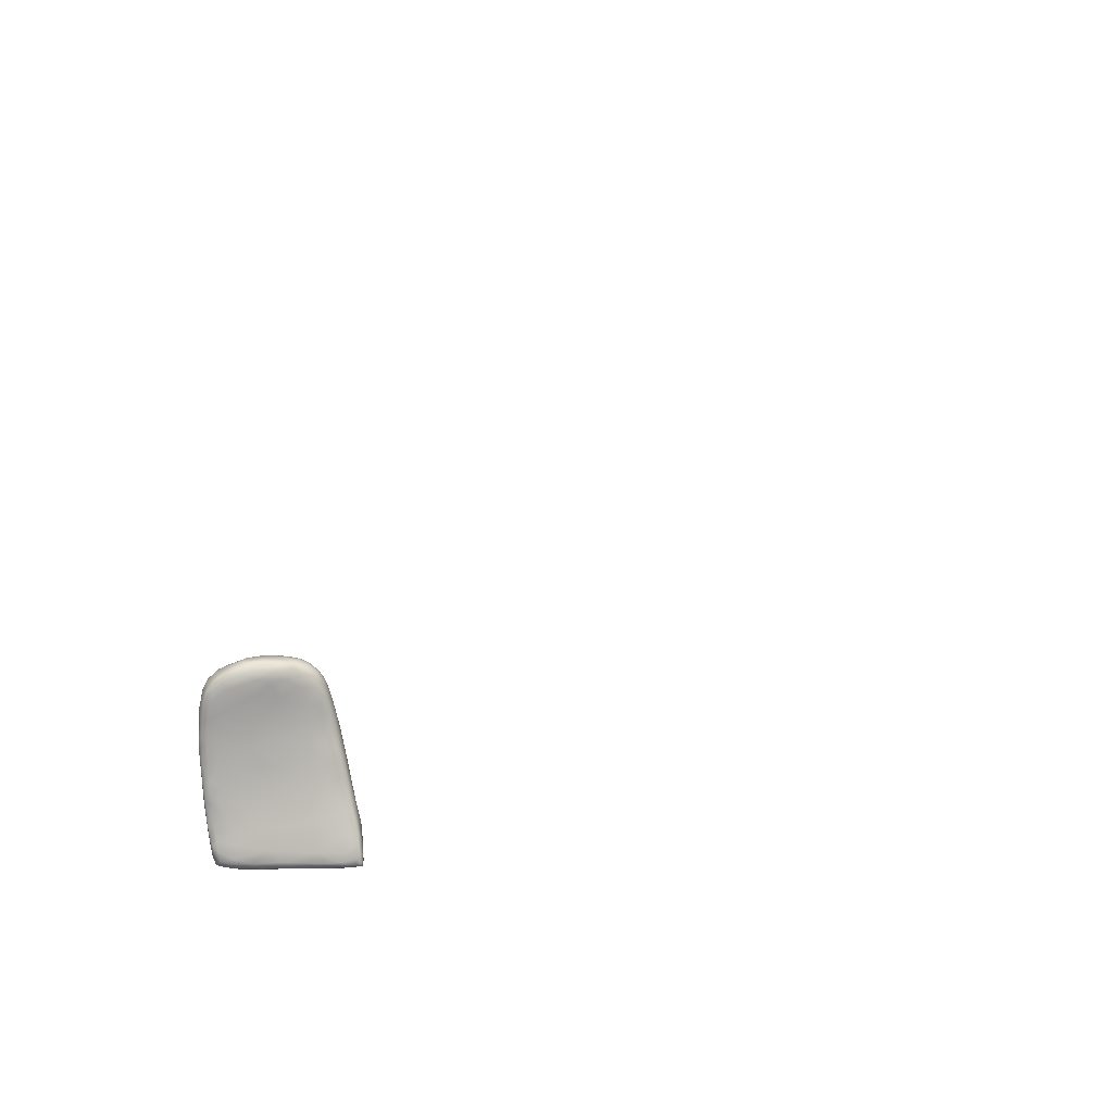
<metadata>
{"format":"obj","ext":"obj","renderer":"f3d","projection":"perspective","resolution":1024,"background":"white","views":[{"elev":55.3,"azim":148.1,"up":"+Z"}]}
</metadata>
<code>
o Cube
v 0.001 0.001 -0.001
v 0.001 -0.001 -0.001
v 0.001 0.001 0.001
v 0.001 -0.001 0.001
v -0.001 0.001 -0.001
v -0.001 -0.001 -0.001
v -0.001 0.001 0.001
v -0.001 -0.001 0.001
f 1 5 7 3
f 4 3 7 8
f 8 7 5 6
f 6 2 4 8
f 2 1 3 4
f 6 5 1 2
o 654
v 6.133 2.604 1.595
v 6.107 2.576 1.593
v 6.042 2.641 1.587
v 5.982 2.626 1.591
v 5.945 2.683 1.582
v 5.823 2.736 1.586
v 5.976 2.694 1.587
v 5.864 2.753 1.583
v 5.876 2.774 1.592
v 5.83 2.789 1.585
v 5.783 2.791 1.582
v 5.7 2.832 1.59
v 5.778 2.814 1.589
v 5.653 2.902 1.599
v 5.617 2.89 1.596
v 6.128 2.512 1.616
v 6.058 2.545 1.611
v 6.159 2.561 1.613
v 5.933 2.522 1.651
v 6.174 2.599 1.623
v 6.191 2.574 1.64
v 5.813 2.645 1.628
v 6.119 2.646 1.617
v 6.056 2.656 1.596
v 6.014 2.703 1.609
v 5.674 2.74 1.631
v 5.977 2.75 1.63
v 5.567 2.867 1.616
v 5.881 2.809 1.629
v 5.774 2.849 1.61
v 5.565 2.913 1.601
v 5.508 2.951 1.612
v 5.576 2.928 1.603
v 5.707 2.905 1.624
v 5.533 2.988 1.613
v 5.626 2.954 1.629
v 5.467 3.016 1.614
v 5.454 3.046 1.623
v 5.441 3.036 1.62
v 6.132 2.473 1.643
v 6.151 2.496 1.646
v 6.067 2.449 1.663
v 6.173 2.527 1.657
v 6.195 2.594 1.65
v 6.089 2.69 1.647
v 5.421 2.869 1.67
v 5.8 2.866 1.647
v 5.426 2.983 1.641
v 5.556 3.01 1.638
v 5.432 3.038 1.631
v 5.499 3.039 1.637
v 5.43 3.062 1.647
v 5.459 3.069 1.659
v 6.112 2.427 1.677
v 6.125 2.427 1.688
v 5.984 2.427 1.69
v 6.163 2.63 1.65
v 5.672 2.563 1.717
v 5.533 2.735 1.683
v 5.965 2.773 1.658
v 6.029 2.734 1.661
v 5.893 2.818 1.667
v 5.707 2.924 1.65
v 5.387 2.913 1.675
v 5.376 2.945 1.676
v 5.403 3.008 1.665
v 5.618 2.984 1.662
v 5.44 3.078 1.668
v 5.885 2.409 1.733
v 6.188 2.545 1.685
v 5.466 2.646 1.748
v 6.153 2.656 1.682
v 5.767 2.898 1.675
v 5.373 2.959 1.687
v 5.532 3.037 1.673
v 5.42 3.052 1.678
v 5.45 3.082 1.676
v 6.01 2.354 1.734
v 6.083 2.374 1.72
v 6.108 2.399 1.706
v 6.145 2.448 1.715
v 6.186 2.603 1.688
v 5.395 2.738 1.736
v 6.071 2.709 1.685
v 6.011 2.748 1.68
v 5.352 2.796 1.731
v 5.356 2.86 1.712
v 5.959 2.78 1.679
v 5.835 2.855 1.676
v 5.919 2.801 1.696
v 5.352 2.908 1.715
v 5.689 2.944 1.673
v 5.637 2.976 1.69
v 5.371 2.961 1.724
v 5.589 3.004 1.684
v 5.444 3.074 1.688
v 5.476 3.065 1.689
v 6.056 2.321 1.758
v 6.186 2.542 1.732
v 6.174 2.624 1.715
v 6.118 2.67 1.707
v 5.998 2.753 1.69
v 5.808 2.867 1.697
v 5.711 2.926 1.695
v 5.33 2.876 1.75
v 5.571 3.016 1.697
v 5.523 3.041 1.693
v 5.411 3.028 1.723
v 6.019 2.28 1.789
v 6.074 2.317 1.772
v 6.099 2.362 1.754
v 5.73 2.359 1.816
v 6.152 2.445 1.785
v 6.18 2.56 1.749
v 6.011 2.734 1.71
v 5.329 2.796 1.746
v 5.318 2.805 1.764
v 5.327 2.868 1.777
v 5.639 2.965 1.709
v 5.745 2.895 1.712
v 5.431 3.038 1.735
v 5.465 3.047 1.723
v 6.045 2.259 1.819
v 5.919 2.243 1.843
v 5.549 2.457 1.821
v 5.469 2.562 1.793
v 6.162 2.492 1.8
v 5.349 2.632 1.808
v 6.096 2.66 1.734
v 5.337 2.748 1.767
v 5.85 2.827 1.715
v 5.312 2.816 1.787
v 5.551 3.011 1.712
v 5.381 2.967 1.77
v 5.404 2.993 1.765
v 6 2.23 1.838
v 6.067 2.284 1.814
v 6.092 2.318 1.828
v 6.157 2.581 1.762
v 5.889 2.737 1.766
v 5.294 2.689 1.824
v 5.653 2.896 1.753
v 5.511 2.982 1.754
v 5.41 2.986 1.779
v 5.441 2.988 1.772
v 5.753 2.253 1.886
v 5.516 2.344 1.915
v 6.096 2.315 1.92
v 6.136 2.417 1.855
v 6.166 2.539 1.778
v 6.047 2.614 1.791
v 5.292 2.625 1.842
v 5.292 2.743 1.829
v 5.602 2.758 1.864
v 5.308 2.797 1.836
v 5.343 2.864 1.83
v 5.985 2.187 1.878
v 5.383 2.497 1.869
v 5.298 2.572 1.864
v 6.137 2.535 1.801
v 6.032 2.55 1.842
v 5.271 2.611 1.87
v 5.858 2.636 1.848
v 5.501 2.905 1.806
v 5.378 2.926 1.812
v 5.414 2.923 1.817
v 6.014 2.203 1.868
v 6.032 2.209 1.884
v 6.141 2.436 1.857
v 5.282 2.5 1.913
v 5.257 2.627 1.898
v 5.276 2.69 1.906
v 5.809 2.195 1.914
v 5.813 2.12 1.978
v 5.942 2.14 1.931
v 5.989 2.154 1.921
v 6.122 2.39 1.89
v 6.118 2.48 1.846
v 5.258 2.534 1.911
v 5.245 2.553 1.924
v 5.915 2.54 1.896
v 5.304 2.748 1.908
v 5.357 2.855 1.864
v 5.427 2.83 1.878
v 5.388 2.875 1.852
v 5.663 2.223 1.948
v 6.021 2.164 1.986
v 6.038 2.462 1.906
v 5.254 2.477 1.943
v 5.726 2.583 1.937
v 5.339 2.787 1.91
v 5.96 2.097 1.972
v 5.983 2.116 1.974
v 5.524 2.256 1.979
v 5.419 2.269 2.019
v 6.091 2.331 1.96
v 5.299 2.411 1.972
v 6.102 2.412 1.898
v 5.238 2.488 1.962
v 5.225 2.52 1.971
v 5.516 2.639 1.979
v 5.373 2.826 1.886
v 5.915 2.068 2.005
v 6.05 2.238 2.053
v 6.074 2.375 1.951
v 5.908 2.448 1.973
v 5.232 2.556 2.007
v 5.267 2.637 1.995
v 5.418 2.724 1.951
v 5.375 2.78 1.917
v 5.596 2.153 2.039
v 6.074 2.319 1.99
v 6.025 2.389 1.97
v 5.212 2.471 2.002
v 5.301 2.687 1.983
v 5.35 2.733 1.952
v 5.862 2.014 2.066
v 5.95 2.065 2.016
v 5.957 2.052 2.054
v 6.016 2.153 2.077
v 6.05 2.318 2.012
v 5.213 2.361 2.064
v 5.22 2.429 2.024
v 5.203 2.446 2.051
v 5.723 2.454 2.04
v 5.267 2.601 2.055
v 5.339 2.67 2.007
v 5.912 2.014 2.07
v 5.751 2.035 2.084
v 5.95 2.031 2.158
v 6.057 2.286 2.029
v 5.29 2.295 2.07
v 5.973 2.339 2.037
v 5.557 2.475 2.097
v 5.416 2.619 2.032
v 5.892 1.976 2.107
v 5.904 1.985 2.1
v 5.408 2.185 2.106
v 6.04 2.283 2.051
v 5.212 2.304 2.111
v 5.195 2.379 2.082
v 5.237 2.533 2.094
v 5.293 2.603 2.07
v 5.338 2.602 2.069
v 5.836 1.964 2.132
v 5.567 2.048 2.164
v 6.017 2.288 2.06
v 5.187 2.326 2.12
v 5.84 2.341 2.097
v 5.712 2.379 2.117
v 5.19 2.413 2.146
v 5.73 1.958 2.182
v 5.91 1.988 2.119
v 5.267 2.229 2.147
v 6.024 2.251 2.081
v 5.964 2.273 2.104
v 5.18 2.356 2.128
v 5.392 2.532 2.113
v 5.263 2.555 2.108
v 5.32 2.126 2.227
v 6.003 2.137 2.152
v 6.009 2.19 2.139
v 5.19 2.267 2.167
v 5.319 2.554 2.116
v 5.811 1.896 2.236
v 5.866 1.938 2.174
v 5.887 1.941 2.221
v 5.977 2.086 2.186
v 5.208 2.201 2.221
v 5.911 2.218 2.186
v 5.982 2.22 2.139
v 5.171 2.296 2.168
v 5.16 2.286 2.222
v 5.214 2.453 2.176
v 5.245 2.491 2.164
v 5.282 2.528 2.141
v 5.714 1.903 2.265
v 5.848 1.903 2.22
v 5.169 2.239 2.231
v 5.971 2.179 2.184
v 5.419 2.443 2.182
v 5.33 2.485 2.174
v 5.839 1.887 2.259
v 5.854 1.907 2.238
v 5.6 1.96 2.252
v 5.463 2.024 2.258
v 5.966 2.091 2.242
v 5.977 2.14 2.204
v 5.735 2.291 2.194
v 5.19 2.376 2.249
v 5.22 2.417 2.235
v 5.215 2.159 2.263
v 5.166 2.3 2.287
v 5.523 2.348 2.229
v 5.357 2.394 2.252
v 5.271 2.442 2.219
v 5.813 1.867 2.315
v 5.779 1.856 2.333
v 5.526 1.955 2.311
v 5.226 2.11 2.326
v 5.183 2.174 2.288
v 5.942 2.145 2.237
v 5.157 2.197 2.31
v 5.154 2.222 2.341
v 5.711 1.87 2.335
v 5.842 1.891 2.31
v 5.63 1.913 2.311
v 5.885 1.953 2.323
v 5.931 2.032 2.288
v 5.39 2.015 2.339
v 5.951 2.104 2.262
v 5.854 2.151 2.286
v 5.266 2.378 2.294
v 5.225 2.375 2.293
v 5.925 2.059 2.322
v 5.914 2.099 2.299
v 5.648 2.207 2.326
v 5.458 2.294 2.316
v 5.201 2.357 2.302
v 5.73 1.846 2.385
v 5.176 2.135 2.363
v 5.325 2.301 2.364
v 5.765 1.849 2.388
v 5.553 1.912 2.39
v 5.803 1.866 2.376
v 5.892 1.983 2.38
v 5.903 2.017 2.367
v 5.274 2.045 2.392
v 5.212 2.087 2.389
v 5.165 2.228 2.4
v 5.187 2.305 2.352
v 5.208 2.321 2.36
v 5.248 2.327 2.353
v 5.823 1.894 2.399
v 5.881 2.069 2.362
v 5.773 2.095 2.402
v 5.165 2.149 2.406
v 5.161 2.189 2.401
v 5.456 2.209 2.42
v 5.705 1.845 2.42
v 5.666 1.864 2.402
v 5.493 1.906 2.475
v 5.384 1.972 2.443
v 5.847 1.944 2.434
v 5.262 2.038 2.437
v 5.881 2.022 2.404
v 5.206 2.089 2.424
v 5.602 2.127 2.455
v 5.202 2.285 2.403
v 5.238 2.265 2.43
v 5.768 1.863 2.435
v 5.703 1.853 2.446
v 5.87 1.988 2.425
v 5.2 2.247 2.432
v 5.334 2.221 2.462
v 5.614 1.874 2.452
v 5.441 1.929 2.488
v 5.248 2.043 2.473
v 5.176 2.168 2.45
v 5.685 1.868 2.485
v 5.791 1.904 2.469
v 5.321 1.998 2.486
v 5.83 2.028 2.447
v 5.844 1.992 2.466
v 5.207 2.087 2.458
v 5.697 2.043 2.513
v 5.201 2.11 2.472
v 5.198 2.192 2.475
v 5.628 1.874 2.491
v 5.55 1.892 2.504
v 5.471 1.918 2.511
v 5.721 1.886 2.491
v 5.397 1.958 2.505
v 5.344 1.987 2.513
v 5.837 1.971 2.474
v 5.235 2.064 2.487
v 5.484 2.141 2.501
v 5.395 2.157 2.521
v 5.229 2.211 2.483
v 5.626 1.899 2.524
v 5.723 1.928 2.53
v 5.797 1.951 2.502
v 5.292 2.025 2.507
v 5.817 1.975 2.497
v 5.793 1.995 2.501
v 5.245 2.083 2.514
v 5.524 2.095 2.538
v 5.218 2.138 2.501
v 5.288 2.185 2.512
v 5.518 1.918 2.537
v 5.447 1.941 2.53
v 5.374 1.981 2.526
v 5.757 1.951 2.534
v 5.767 1.969 2.529
v 5.729 1.999 2.536
v 5.327 2.034 2.541
v 5.678 2.008 2.561
v 5.282 2.102 2.546
v 5.25 2.161 2.513
v 5.556 1.95 2.575
v 5.437 1.979 2.554
v 5.649 1.941 2.559
v 5.704 1.961 2.555
v 5.702 1.983 2.558
v 5.378 2.039 2.566
v 5.599 2.034 2.569
v 5.307 2.13 2.552
v 5.422 2.112 2.563
v 5.355 2.136 2.547
v 5.448 2.016 2.582
v 5.616 1.974 2.581
v 5.668 1.976 2.571
v 5.634 1.997 2.574
v 5.37 2.072 2.571
v 5.488 2.072 2.573
v 5.417 2.085 2.573
v 5.519 1.996 2.589
v 5.531 2.028 2.579
v 5.456 2.037 2.578
f 9 10 11
f 10 12 11
f 11 12 13
f 12 14 13
f 15 11 13
f 13 14 16
f 15 13 16
f 17 16 18
f 17 15 16
f 19 14 20
f 16 14 19
f 21 16 19
f 21 18 16
f 20 21 19
f 22 20 23
f 21 20 22
f 24 25 10
f 26 24 10
f 25 27 12
f 9 26 10
f 28 26 9
f 28 29 26
f 10 25 12
f 27 30 12
f 31 28 9
f 12 30 14
f 11 32 9
f 32 31 9
f 11 15 32
f 15 33 32
f 14 30 34
f 17 33 15
f 14 34 20
f 17 35 33
f 20 34 36
f 18 21 17
f 37 17 38
f 35 17 37
f 20 36 23
f 21 38 17
f 23 36 39
f 22 38 21
f 36 40 39
f 23 39 41
f 22 23 41
f 38 22 42
f 41 39 40
f 22 41 43
f 42 22 44
f 41 40 43
f 43 40 45
f 44 22 43
f 43 45 46
f 47 46 45
f 48 24 49
f 50 27 25
f 24 50 25
f 24 26 49
f 26 29 51
f 26 51 49
f 52 29 28
f 32 33 31
f 31 33 53
f 36 54 40
f 37 38 55
f 38 42 55
f 40 54 56
f 45 40 56
f 45 56 47
f 43 57 44
f 58 47 56
f 46 59 43
f 43 59 57
f 47 58 46
f 58 60 46
f 61 46 60
f 59 46 61
f 50 48 62
f 62 48 63
f 50 64 27
f 48 50 24
f 48 49 63
f 28 31 65
f 52 28 65
f 30 66 34
f 66 67 34
f 65 31 53
f 33 35 53
f 67 36 34
f 68 69 35
f 35 37 68
f 68 37 70
f 36 67 54
f 71 55 42
f 56 72 73
f 54 72 56
f 42 44 71
f 74 56 73
f 71 44 75
f 57 75 44
f 56 74 58
f 58 74 60
f 60 76 61
f 64 77 27
f 27 66 30
f 51 29 78
f 78 29 52
f 79 67 66
f 80 65 53
f 53 35 69
f 70 37 55
f 81 55 71
f 74 73 82
f 57 83 75
f 57 59 83
f 74 84 60
f 60 84 76
f 83 59 61
f 61 76 85
f 86 64 50
f 87 86 50
f 87 62 88
f 62 87 50
f 77 66 27
f 49 89 63
f 89 49 51
f 89 51 78
f 78 52 90
f 52 65 90
f 80 90 65
f 79 91 67
f 53 92 80
f 69 93 92
f 53 69 92
f 93 69 68
f 54 94 95
f 91 94 54
f 67 91 54
f 68 70 96
f 93 68 96
f 54 95 72
f 55 97 70
f 97 98 70
f 99 73 95
f 72 95 73
f 97 55 81
f 99 82 73
f 100 81 71
f 101 100 75
f 100 71 75
f 74 82 102
f 74 102 84
f 83 103 75
f 101 75 103
f 104 76 84
f 61 105 83
f 76 104 85
f 105 61 85
f 86 87 106
f 88 62 63
f 78 90 107
f 108 90 80
f 80 92 109
f 110 92 93
f 98 96 70
f 81 111 97
f 100 112 81
f 81 112 111
f 99 113 102
f 102 82 99
f 100 101 112
f 114 101 103
f 83 115 114
f 114 103 83
f 116 104 84
f 83 105 115
f 105 85 104
f 106 117 86
f 106 87 118
f 64 86 77
f 87 119 118
f 87 88 119
f 119 88 63
f 89 119 63
f 77 120 66
f 89 78 121
f 107 121 78
f 90 122 107
f 90 108 122
f 108 80 109
f 109 92 123
f 123 92 110
f 95 94 124
f 125 95 124
f 98 110 96
f 93 96 110
f 95 125 99
f 99 125 113
f 97 111 98
f 102 113 126
f 112 127 128
f 111 112 128
f 112 101 127
f 114 127 101
f 116 84 102
f 116 129 104
f 129 130 104
f 130 105 104
f 117 106 131
f 77 86 132
f 106 118 131
f 120 133 66
f 66 134 79
f 135 107 122
f 134 136 79
f 79 136 91
f 109 137 108
f 136 138 91
f 91 138 94
f 109 123 137
f 138 124 94
f 124 138 125
f 123 98 139
f 110 98 123
f 125 140 113
f 98 111 139
f 139 111 128
f 127 114 141
f 142 116 102
f 141 114 115
f 116 143 129
f 105 130 141
f 115 105 141
f 132 86 117
f 117 131 144
f 77 132 120
f 119 145 118
f 146 145 119
f 119 89 146
f 89 121 146
f 66 133 134
f 107 135 121
f 147 122 108
f 147 108 137
f 137 123 148
f 125 138 149
f 123 139 148
f 148 139 150
f 126 113 140
f 139 128 150
f 128 127 150
f 150 141 151
f 150 127 141
f 143 116 142
f 143 152 129
f 152 153 129
f 151 130 153
f 151 141 130
f 130 129 153
f 144 132 117
f 120 132 154
f 131 118 145
f 120 155 133
f 121 156 146
f 121 135 157
f 135 122 158
f 158 122 147
f 147 137 159
f 149 136 160
f 136 149 138
f 159 137 148
f 161 125 149
f 161 140 125
f 148 150 162
f 163 126 140
f 126 164 102
f 164 142 102
f 165 132 144
f 120 154 155
f 157 156 121
f 133 166 134
f 166 167 136
f 134 166 136
f 158 147 168
f 136 167 160
f 168 159 169
f 168 147 159
f 149 160 170
f 159 148 171
f 163 140 161
f 163 164 126
f 150 172 162
f 164 173 142
f 150 151 172
f 142 173 143
f 173 152 143
f 152 174 153
f 174 172 153
f 172 151 153
f 165 144 175
f 175 144 131
f 175 131 176
f 176 131 145
f 135 177 157
f 166 178 167
f 135 158 168
f 170 160 167
f 169 159 171
f 179 149 170
f 149 179 161
f 148 162 171
f 180 163 161
f 173 174 152
f 181 132 182
f 182 132 183
f 175 184 165
f 184 175 176
f 165 183 132
f 181 154 132
f 176 145 146
f 157 185 156
f 133 155 166
f 185 157 177
f 186 177 135
f 135 168 186
f 178 187 167
f 186 168 169
f 167 187 170
f 170 187 188
f 169 171 189
f 170 188 179
f 180 161 179
f 163 190 164
f 191 173 164
f 192 162 172
f 173 193 174
f 193 192 174
f 192 172 174
f 183 165 184
f 154 194 155
f 156 195 146
f 186 169 196
f 178 197 187
f 196 169 189
f 189 171 198
f 162 198 171
f 180 190 163
f 199 191 164
f 199 164 190
f 191 193 173
f 183 184 200
f 200 184 201
f 184 176 201
f 181 194 154
f 195 176 146
f 194 202 155
f 202 203 155
f 185 204 156
f 155 203 205
f 155 205 166
f 206 185 177
f 205 197 178
f 166 205 178
f 177 186 206
f 206 186 196
f 197 207 187
f 187 207 188
f 188 208 179
f 209 198 162
f 191 199 210
f 193 191 210
f 192 193 210
f 182 183 211
f 183 200 211
f 176 195 201
f 212 156 204
f 204 206 213
f 185 206 204
f 205 207 197
f 213 206 196
f 188 207 208
f 196 189 214
f 179 208 215
f 180 179 215
f 216 190 180
f 209 162 217
f 162 192 217
f 210 218 192
f 210 199 218
f 219 202 194
f 219 203 202
f 220 204 213
f 196 221 213
f 207 222 208
f 196 214 221
f 189 198 214
f 215 216 180
f 190 223 199
f 224 218 199
f 192 218 217
f 211 225 182
f 211 200 226
f 200 201 226
f 219 194 182
f 182 194 181
f 201 195 227
f 195 156 228
f 212 228 156
f 220 213 229
f 205 230 231
f 205 231 207
f 231 222 207
f 222 232 208
f 215 208 232
f 214 198 233
f 216 223 190
f 216 234 223
f 199 223 224
f 224 235 217
f 218 224 217
f 211 226 236
f 225 211 236
f 237 182 225
f 182 237 219
f 227 226 201
f 238 227 195
f 212 204 239
f 239 204 220
f 203 240 205
f 205 240 230
f 229 221 241
f 229 213 221
f 241 221 214
f 231 232 222
f 198 209 242
f 243 242 209
f 209 217 243
f 223 235 224
f 244 236 245
f 236 244 225
f 227 236 226
f 219 246 203
f 246 240 203
f 247 239 229
f 239 220 229
f 240 248 230
f 231 230 249
f 249 232 231
f 233 198 242
f 250 216 215
f 250 234 216
f 223 234 251
f 223 251 235
f 252 243 235
f 243 217 235
f 253 225 244
f 225 253 237
f 254 219 237
f 246 219 254
f 228 238 195
f 247 229 255
f 248 256 230
f 229 241 255
f 249 230 256
f 241 214 257
f 233 257 214
f 257 233 258
f 232 259 215
f 252 235 251
f 260 237 253
f 261 245 236
f 227 261 236
f 238 261 227
f 246 262 240
f 247 263 239
f 247 255 263
f 264 241 257
f 241 264 255
f 249 265 232
f 233 242 258
f 242 243 266
f 234 267 251
f 266 243 252
f 244 245 261
f 254 268 246
f 228 212 269
f 269 212 270
f 239 263 212
f 263 270 212
f 262 271 248
f 240 262 248
f 255 264 263
f 248 271 256
f 256 265 249
f 259 250 215
f 250 267 234
f 251 272 252
f 272 266 252
f 260 253 273
f 274 273 253
f 244 274 253
f 274 244 261
f 237 260 254
f 261 238 275
f 238 228 276
f 262 246 268
f 277 271 262
f 278 279 264
f 263 264 279
f 271 280 256
f 257 278 264
f 265 256 280
f 281 265 280
f 282 250 259
f 267 250 283
f 251 284 272
f 267 284 251
f 285 260 273
f 273 274 286
f 261 275 274
f 276 228 269
f 262 268 277
f 271 277 287
f 270 279 288
f 270 263 279
f 271 287 280
f 281 259 265
f 259 232 265
f 283 250 282
f 242 266 289
f 272 290 266
f 286 291 273
f 286 274 292
f 292 274 275
f 260 293 254
f 268 254 294
f 276 269 295
f 269 270 296
f 296 270 288
f 278 257 297
f 257 258 297
f 282 259 298
f 297 258 242
f 266 290 289
f 282 299 283
f 283 284 267
f 272 284 290
f 291 286 292
f 293 260 285
f 294 254 293
f 295 269 296
f 268 300 277
f 280 287 281
f 279 278 288
f 301 259 281
f 301 298 259
f 297 242 302
f 302 242 289
f 282 298 299
f 289 290 303
f 290 304 303
f 284 304 290
f 283 304 284
f 291 305 273
f 273 305 306
f 294 293 307
f 268 308 300
f 300 309 277
f 296 288 310
f 277 309 287
f 288 278 310
f 287 311 281
f 312 301 281
f 289 303 302
f 299 304 283
f 273 313 285
f 313 273 306
f 291 292 314
f 285 315 293
f 292 275 314
f 307 293 315
f 275 238 316
f 317 238 276
f 318 268 294
f 317 276 295
f 308 268 318
f 319 295 296
f 310 319 296
f 287 309 311
f 310 278 320
f 311 312 281
f 320 278 297
f 321 303 304
f 299 322 304
f 315 285 313
f 314 275 316
f 318 294 307
f 238 317 316
f 319 323 295
f 300 308 309
f 324 319 310
f 297 325 320
f 297 302 325
f 303 326 302
f 298 327 299
f 299 327 322
f 304 322 321
f 313 306 328
f 291 314 305
f 323 317 295
f 323 319 324
f 324 310 320
f 309 329 311
f 303 321 330
f 306 331 328
f 306 305 331
f 332 315 313
f 314 333 305
f 307 315 332
f 318 307 332
f 316 317 334
f 323 335 317
f 336 308 318
f 308 337 329
f 308 329 309
f 312 338 301
f 325 302 326
f 339 301 338
f 301 339 298
f 339 327 298
f 339 340 327
f 326 303 330
f 327 340 322
f 322 341 321
f 321 341 330
f 305 333 331
f 342 314 316
f 335 334 317
f 337 308 336
f 323 324 343
f 343 320 344
f 324 320 343
f 329 345 311
f 311 345 312
f 344 320 325
f 312 346 338
f 326 347 325
f 340 341 322
f 348 328 331
f 349 313 328
f 313 349 332
f 333 314 342
f 332 350 351
f 342 316 352
f 352 316 334
f 332 351 318
f 318 351 336
f 337 336 353
f 354 335 323
f 323 343 354
f 337 355 329
f 345 346 312
f 356 344 325
f 339 357 340
f 341 358 330
f 328 348 349
f 331 359 360
f 331 333 359
f 353 336 351
f 361 334 335
f 337 353 355
f 329 355 345
f 338 362 339
f 330 347 326
f 363 347 330
f 339 362 357
f 358 363 330
f 360 348 331
f 349 348 364
f 332 364 350
f 349 364 332
f 359 333 342
f 351 350 365
f 361 352 334
f 354 361 335
f 353 366 355
f 345 367 346
f 346 367 338
f 325 347 356
f 357 358 340
f 341 340 358
f 348 360 364
f 360 359 368
f 359 342 369
f 353 351 370
f 366 353 370
f 354 371 372
f 354 372 361
f 355 366 373
f 354 343 371
f 374 371 344
f 343 344 371
f 355 373 345
f 367 345 375
f 338 367 376
f 376 362 338
f 360 377 364
f 360 368 377
f 350 378 379
f 364 378 350
f 359 380 368
f 369 380 359
f 379 365 350
f 342 352 369
f 351 365 381
f 351 381 370
f 370 381 382
f 383 352 361
f 372 383 361
f 366 384 373
f 384 375 373
f 373 375 345
f 344 356 374
f 385 356 347
f 386 347 363
f 362 387 358
f 358 357 362
f 364 377 378
f 368 388 377
f 380 388 368
f 369 389 380
f 365 379 381
f 352 390 369
f 383 390 352
f 391 366 370
f 391 370 382
f 372 392 383
f 393 392 372
f 391 384 366
f 372 371 393
f 393 371 374
f 375 384 394
f 395 374 356
f 375 396 367
f 396 376 367
f 385 347 386
f 376 387 362
f 363 358 397
f 378 398 379
f 381 379 399
f 379 398 399
f 389 369 390
f 400 381 399
f 381 400 382
f 382 400 391
f 390 383 392
f 391 394 384
f 394 396 375
f 386 395 385
f 356 385 395
f 387 397 358
f 386 363 397
f 378 377 388
f 378 388 398
f 389 388 380
f 389 390 401
f 401 390 402
f 390 392 402
f 402 393 403
f 402 392 393
f 391 404 394
f 400 404 391
f 374 405 403
f 403 393 374
f 406 394 404
f 394 406 396
f 406 407 396
f 396 407 376
f 376 407 387
f 397 387 407
f 398 388 408
f 398 409 399
f 398 408 409
f 388 389 410
f 399 409 400
f 389 411 410
f 389 401 411
f 401 402 411
f 400 409 404
f 402 412 411
f 409 413 404
f 402 403 412
f 403 405 412
f 404 413 406
f 405 374 414
f 374 395 414
f 415 407 406
f 395 386 416
f 417 416 386
f 397 415 417
f 386 397 417
f 407 415 397
f 410 408 388
f 408 418 409
f 411 419 410
f 409 418 413
f 419 420 421
f 419 411 420
f 411 412 420
f 412 421 420
f 421 405 414
f 412 405 421
f 418 422 413
f 406 413 422
f 414 395 423
f 422 415 406
f 424 415 422
f 423 416 424
f 395 416 423
f 424 417 415
f 416 417 424
f 418 408 425
f 408 410 419
f 425 408 419
f 419 426 425
f 421 426 419
f 425 427 418
f 426 427 425
f 421 414 426
f 422 418 427
f 426 424 427
f 414 423 426
f 427 424 422
f 426 423 424

</code>
